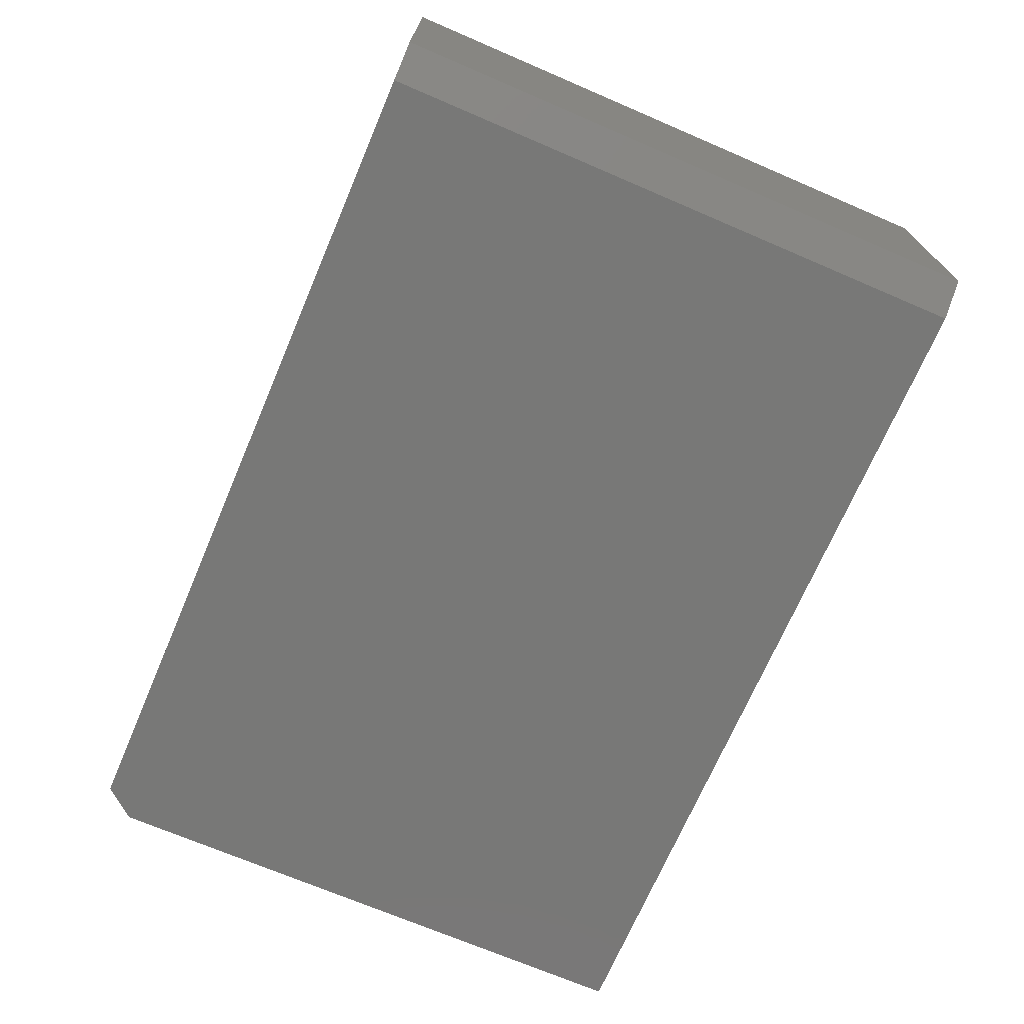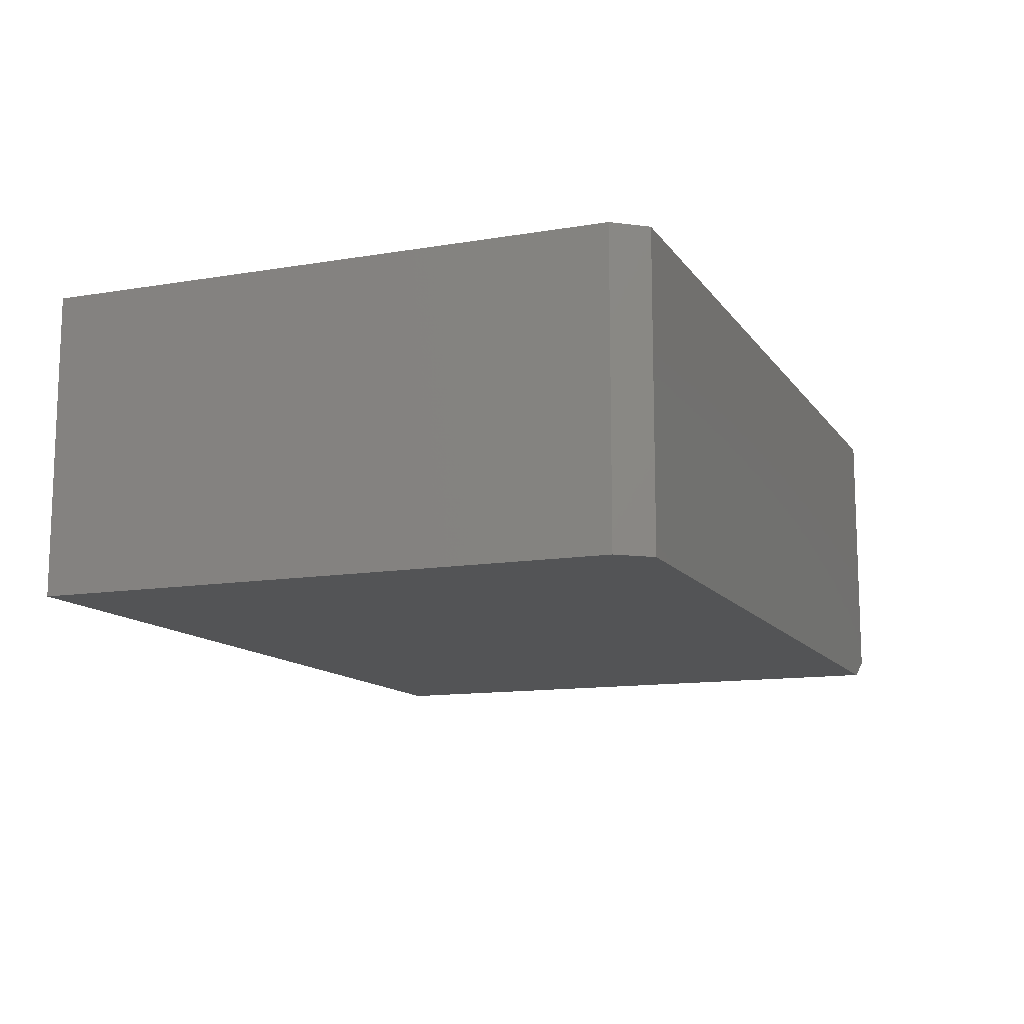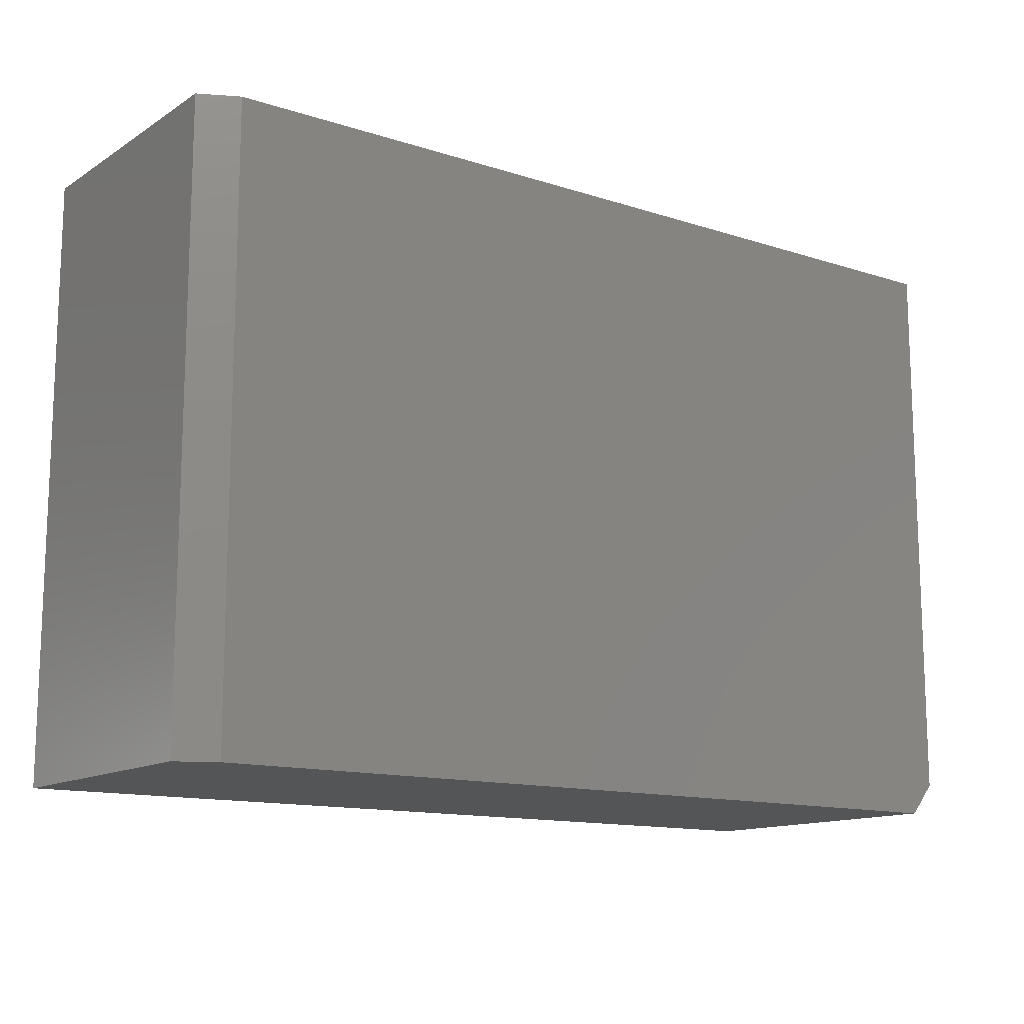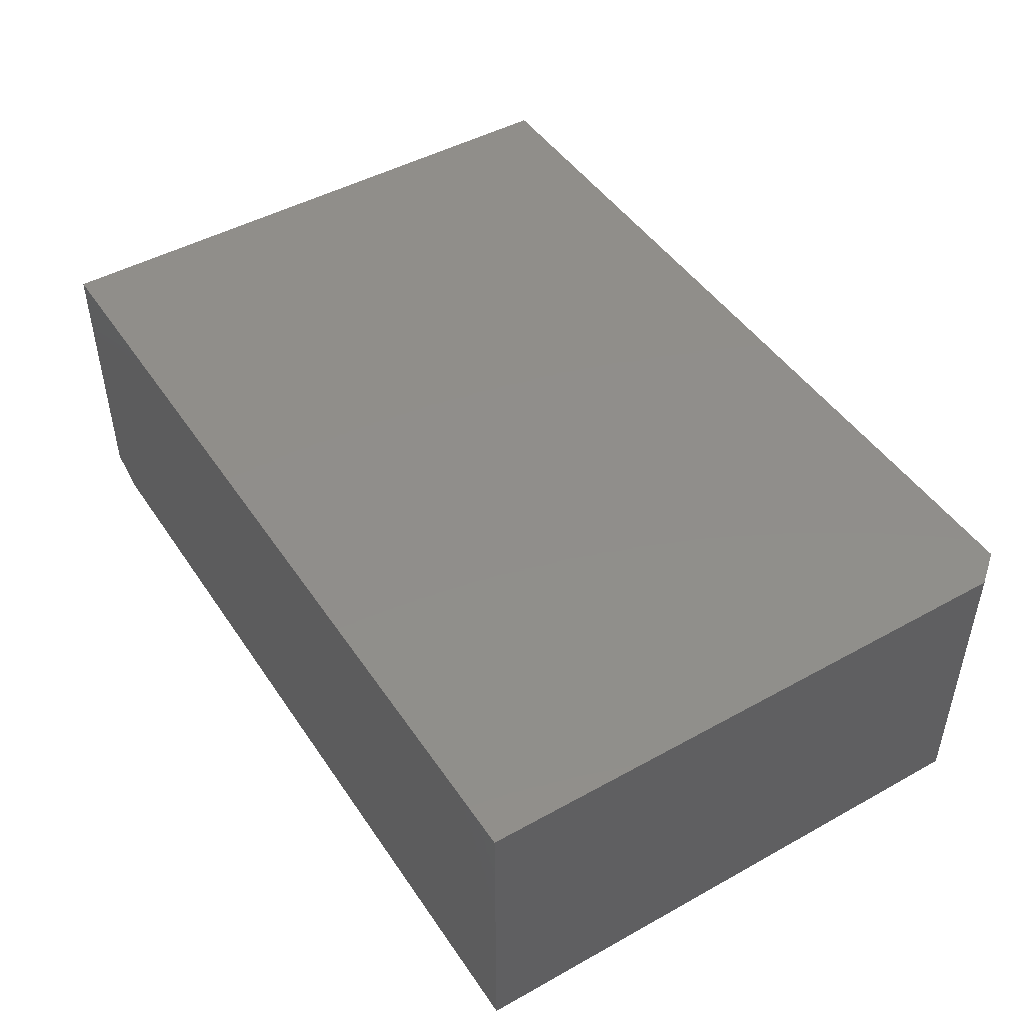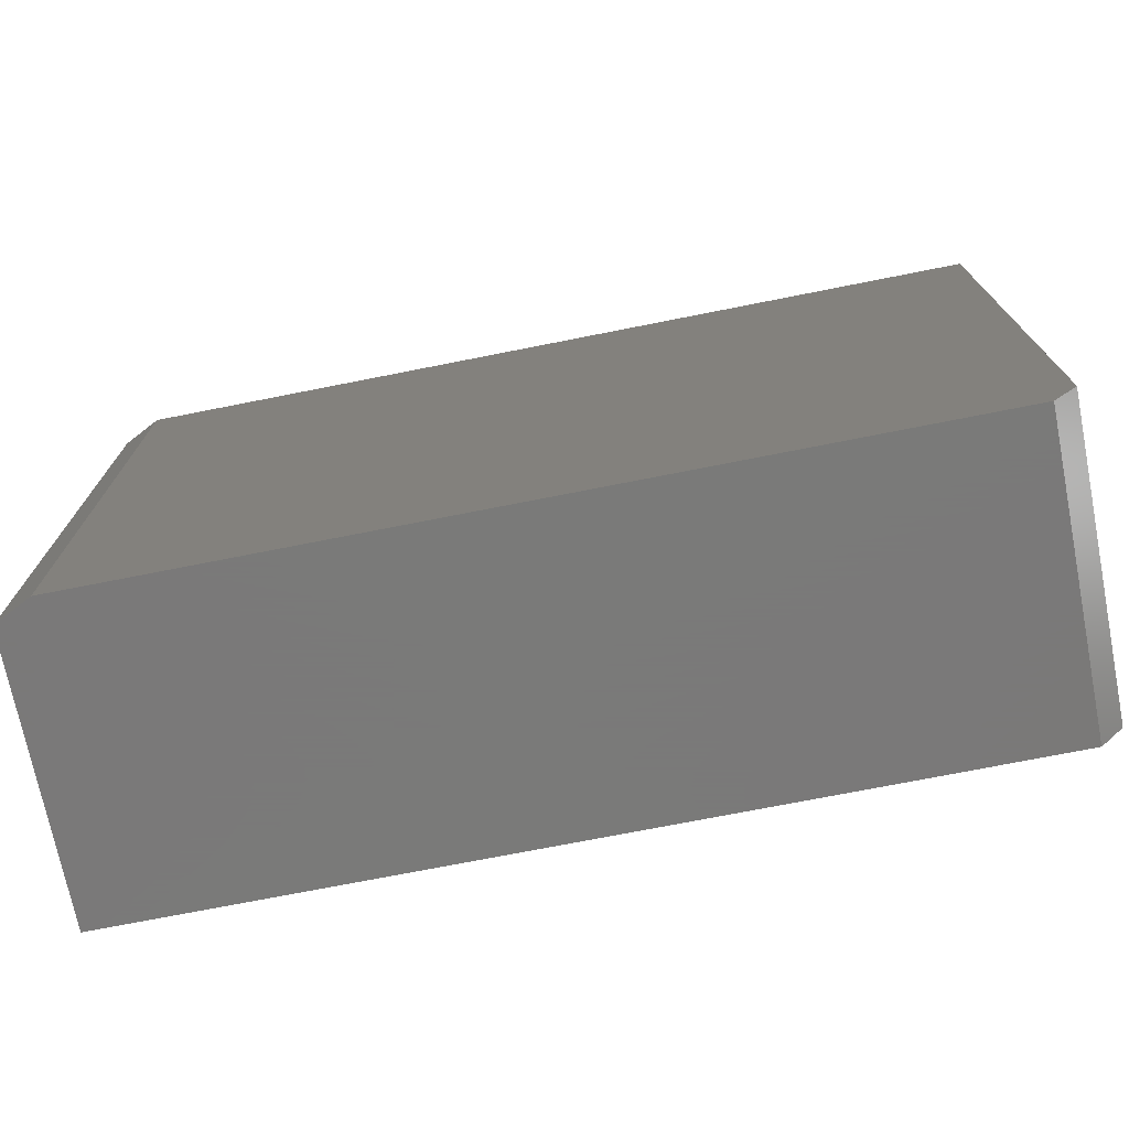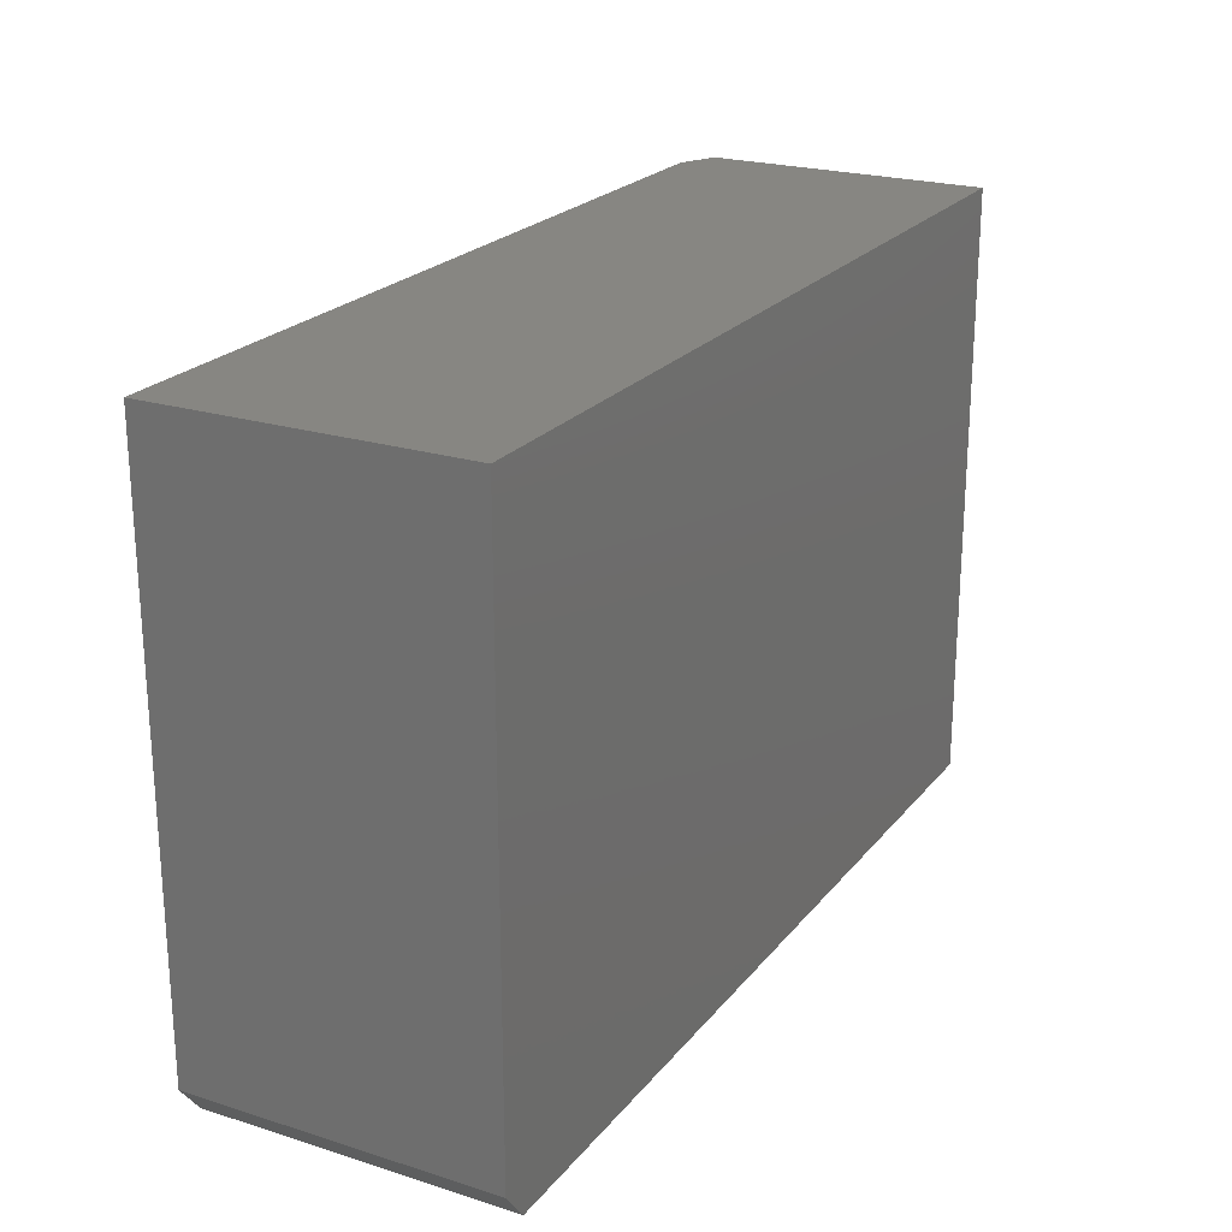
<metadata>
{"format":"stl","ext":"stl","renderer":"f3d","projection":"perspective","resolution":1024,"background":"white","views":[{"elev":-70.7,"azim":66.8,"up":"+Z"},{"elev":-12.3,"azim":-68.4,"up":"+Z"},{"elev":-13.2,"azim":143.9,"up":"+Y"},{"elev":46.8,"azim":-122.2,"up":"+Z"},{"elev":-72.7,"azim":-168.8,"up":"+Y"},{"elev":22.6,"azim":-61.7,"up":"+Y"}]}
</metadata>
<code>
# stl→obj: 12 verts, 20 faces
v -0.5312 -0.375 0.1875
v -0.5312 -0.375 -0.1875
v 0.5625 -0.375 0.1875
v 0.5156 -0.375 -0.1875
v 0.5625 -0.375 -0.1641
v -0.5625 -0.3359 -0.1875
v -0.5625 0.3789 -0.1875
v 0.5156 0.3789 -0.1875
v 0.5625 0.3789 0.1875
v -0.5625 0.3789 0.1875
v -0.5625 -0.3359 0.1875
v 0.5625 0.3789 -0.1641
f 1 2 3
f 3 2 4
f 3 4 5
f 2 6 4
f 4 6 7
f 4 7 8
f 9 10 3
f 3 10 11
f 3 11 1
f 10 7 11
f 11 7 6
f 11 6 1
f 1 6 2
f 7 10 8
f 8 10 9
f 8 9 12
f 3 5 9
f 9 5 12
f 5 4 12
f 12 4 8

</code>
